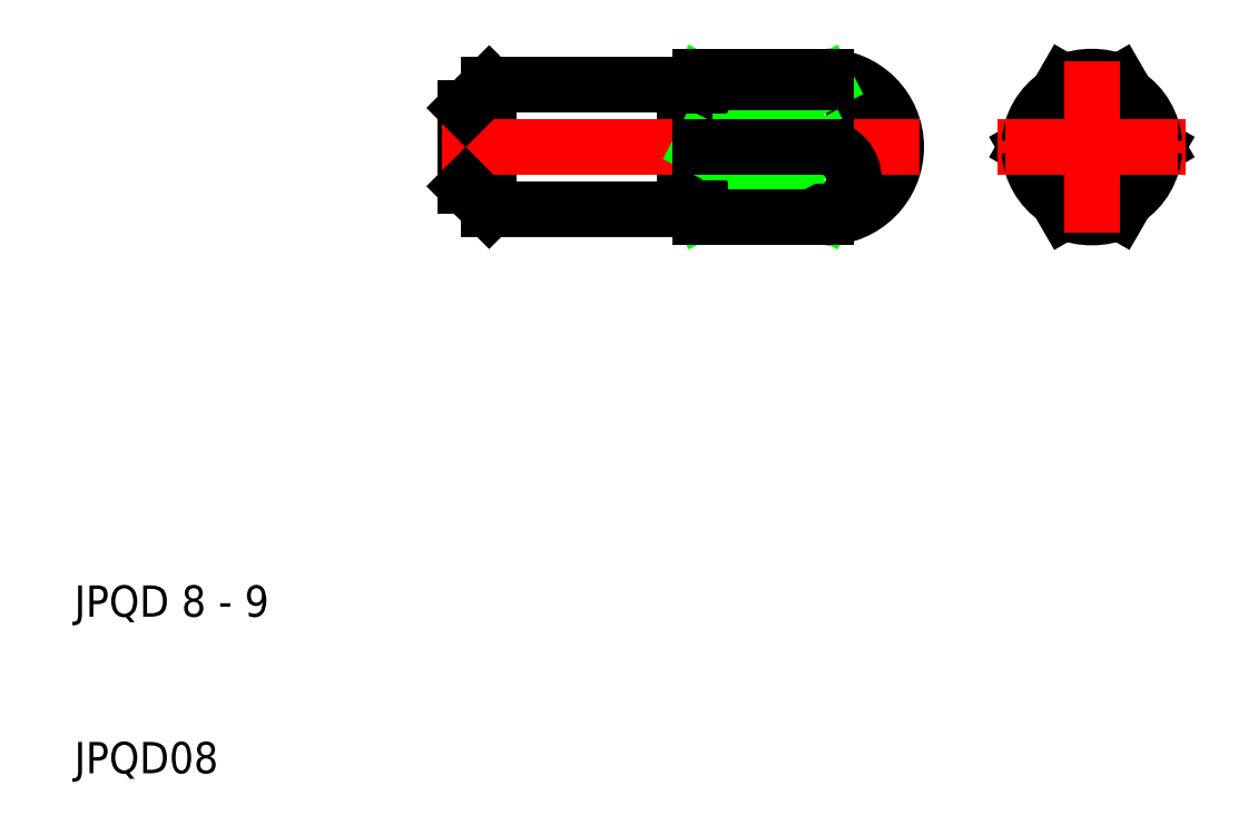
<metadata>
{"format":"dxf","ext":"dxf","renderer":"ezdxf+matplotlib","layout":"modelspace","background":"white","min_lineweight":24,"dpi":150}
</metadata>
<code>
0
SECTION
2
ENTITIES
0
ARC
8
0
10
58
20
50
30
0
40
4.5
50
270
51
90
0
ARC
8
0
10
57.71
20
52.07
30
0
40
2.095
50
278.5
51
81.91
0
LINE
8
0
10
50
20
54
30
0
11
50
21
46
31
0
0
LINE
8
0
10
50
20
50
30
0
11
58
21
54.15
31
0
0
LINE
8
0
10
50
20
54.15
30
0
11
58
21
50
31
0
0
LINE
8
0
10
35
20
47.5
30
0
11
35
21
52.5
31
0
0
LINE
8
0
10
36.5
20
46
30
0
11
36.5
21
54
31
0
0
LINE
8
0
10
36.5
20
46
30
0
11
36.5
21
54
31
0
0
LINE
8
0
10
49
20
46
30
0
11
49
21
54
31
0
0
LINE
8
0
10
36.5
20
46
30
0
11
49
21
46
31
0
0
LINE
8
CENTER
10
33.5
20
50
30
0
11
64
21
50
31
0
0
LINE
8
0
10
36.5
20
46
30
0
11
35
21
47.5
31
0
0
LINE
8
0
10
50
20
50
30
0
11
58
21
45.85
31
0
0
LINE
8
0
10
50
20
45.85
30
0
11
58
21
45.85
31
0
0
LINE
8
0
10
50
20
45.85
30
0
11
58
21
50
31
0
0
LINE
8
0
10
50
20
50
30
0
11
58
21
50
31
0
0
LINE
8
0
10
50
20
45.5
30
0
11
58
21
45.5
31
0
0
ARC
8
0
10
49.1
20
46
30
0
40
0.1
50
90
51
180
0
ARC
8
0
10
49.9
20
46
30
0
40
0.1
50
0
51
90
0
LINE
8
0
10
50
20
45.5
30
0
11
50
21
46
31
0
0
LINE
8
0
10
49.1
20
46.1
30
0
11
49.9
21
46.1
31
0
0
ARC
8
0
10
57.71
20
47.93
30
0
40
2.095
50
278.1
51
81.49
0
LINE
8
0
10
36.5
20
54
30
0
11
49
21
54
31
0
0
LINE
8
0
10
36.5
20
54
30
0
11
35
21
52.5
31
0
0
LINE
8
0
10
58
20
54.15
30
0
11
50
21
54.15
31
0
0
LINE
8
0
10
50
20
54.5
30
0
11
58
21
54.5
31
0
0
ARC
8
0
10
49.9
20
54
30
0
40
0.1
50
270
51
0
0
ARC
8
0
10
49.1
20
54
30
0
40
0.1
50
180
51
270
0
LINE
8
0
10
49.1
20
53.9
30
0
11
49.9
21
53.9
31
0
0
LINE
8
0
10
50
20
54
30
0
11
50
21
54.5
31
0
0
CIRCLE
8
0
10
75
20
50
30
0
40
3.9
0
LINE
8
0
10
70.86
20
50
30
0
11
73.25
21
45.85
31
0
0
LINE
8
0
10
79.14
20
50
30
0
11
76.75
21
45.85
31
0
0
LINE
8
CENTER
10
75
20
44
30
0
11
75
21
56
31
0
0
ARC
8
0
10
75
20
50
30
0
40
4.5
50
247.1
51
292.9
0
LINE
8
0
10
79.14
20
50
30
0
11
76.75
21
54.15
31
0
0
LINE
8
0
10
70.86
20
50
30
0
11
73.25
21
54.15
31
0
0
LINE
8
CENTER
10
69
20
50
30
0
11
81
21
50
31
0
0
ARC
8
0
10
75
20
50
30
0
40
4.5
50
67.11
51
112.9
0
ARC
8
0
10
75
20
50
30
0
40
3.9
50
6.942
51
53.06
0
ARC
8
0
10
75
20
50
30
0
40
3.9
50
126.9
51
173.1
0
ARC
8
0
10
75
20
50
30
0
40
3.9
50
186.9
51
233.1
0
ARC
8
0
10
75
20
50
30
0
40
3.9
50
306.9
51
353.1
0
ARC
8
0
10
75
20
50
30
0
40
4
50
3.781
51
56.22
0
ARC
8
0
10
75
20
50
30
0
40
4
50
123.8
51
176.2
0
ARC
8
0
10
75
20
50
30
0
40
4
50
183.8
51
236.2
0
ARC
8
0
10
75
20
50
30
0
40
4
50
303.8
51
356.2
0
LINE
8
CENTER
10
75
20
44.5
30
0
11
75
21
55.5
31
0
0
LINE
8
CENTER
10
69.5
20
50
30
0
11
80.5
21
50
31
0
0
TEXT
8
0
10
10
20
20
30
0
40
2
1
JPQD 8 - 9
0
TEXT
8
0
10
10
20
10
30
0
40
2
1
JPQD08
0
VIEWPORT
8
0
10
261.5
20
148.5
30
0
40
523
41
297
68
     1
69
     1
0
ENDSEC
0
EOF

</code>
